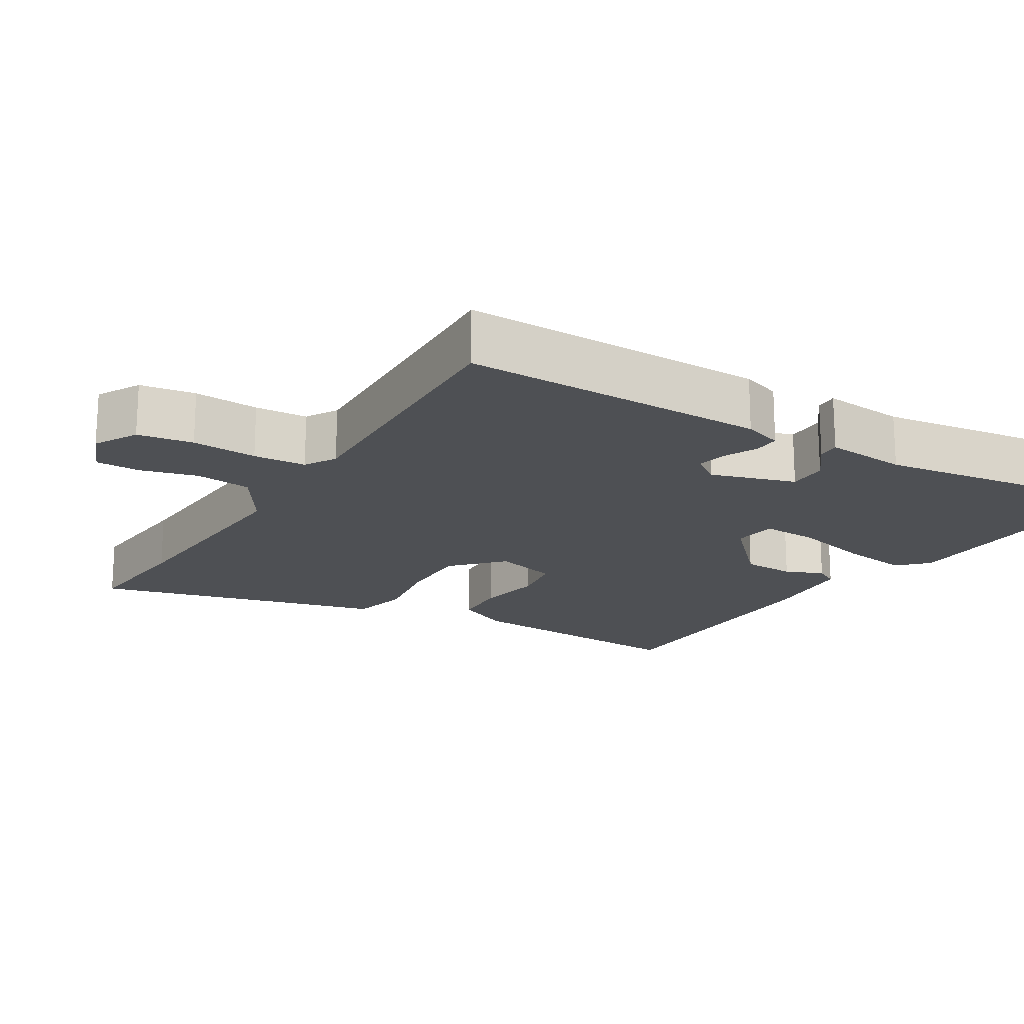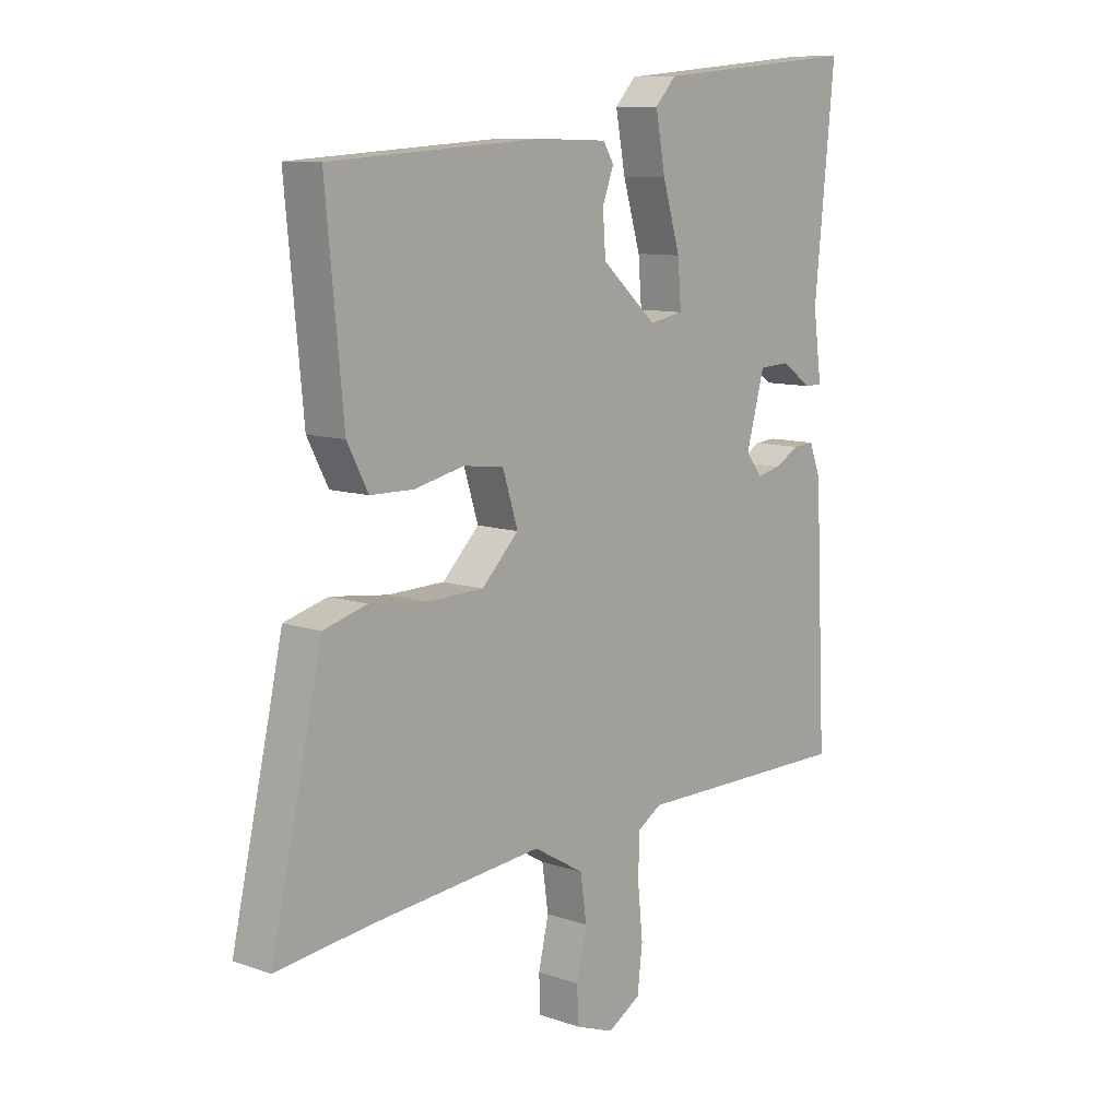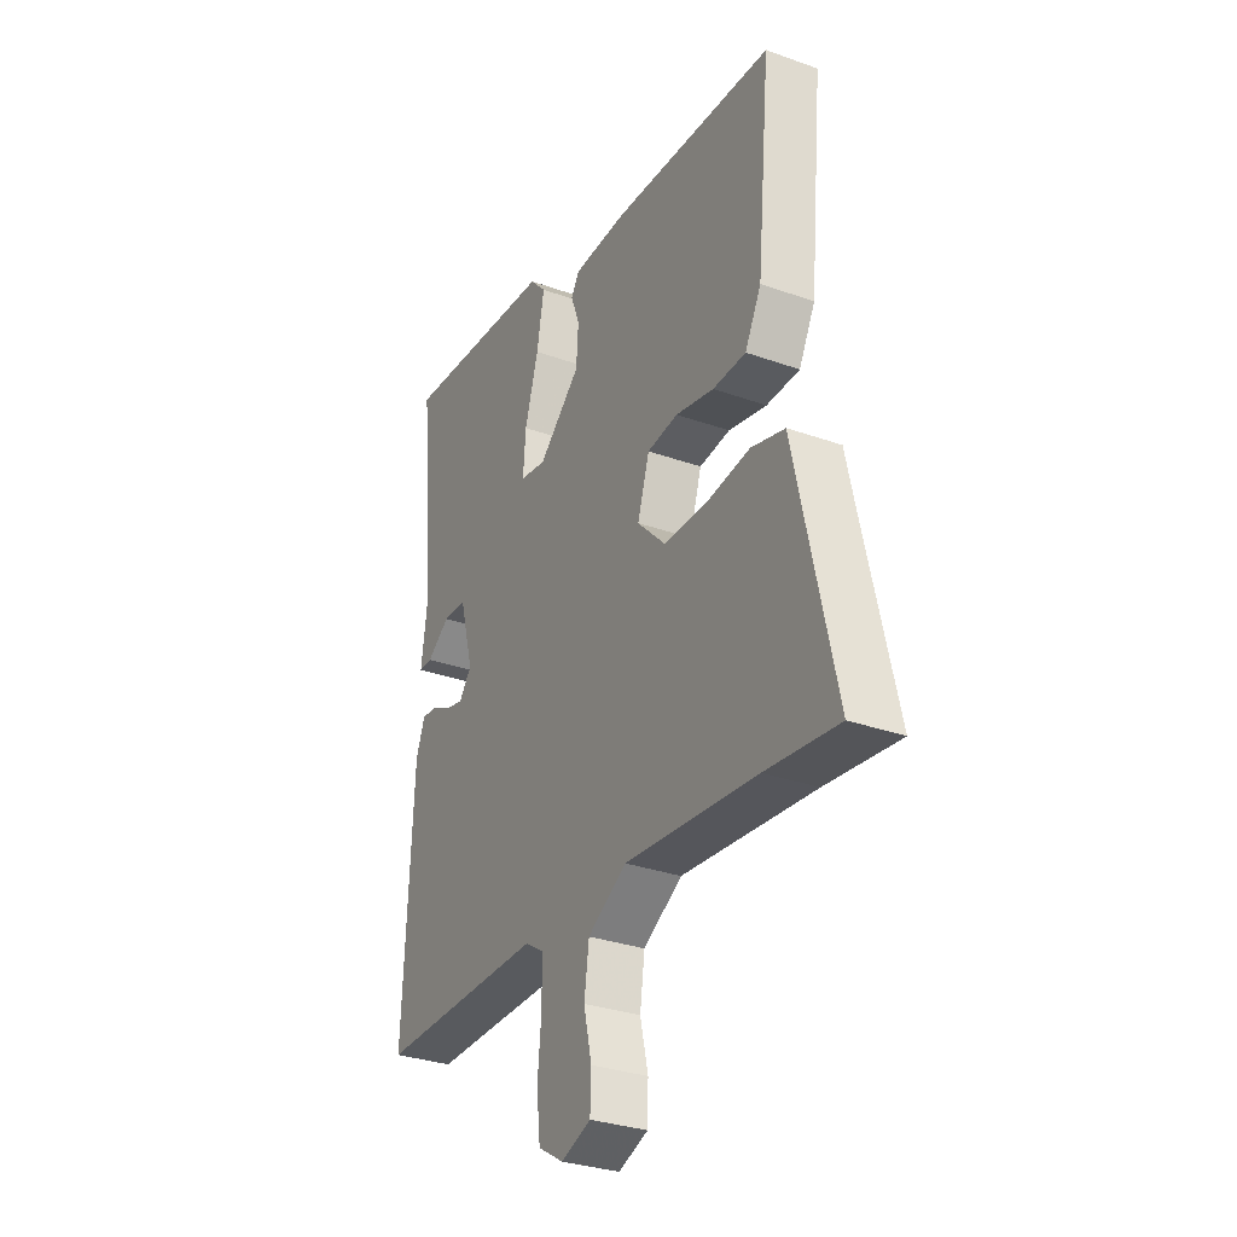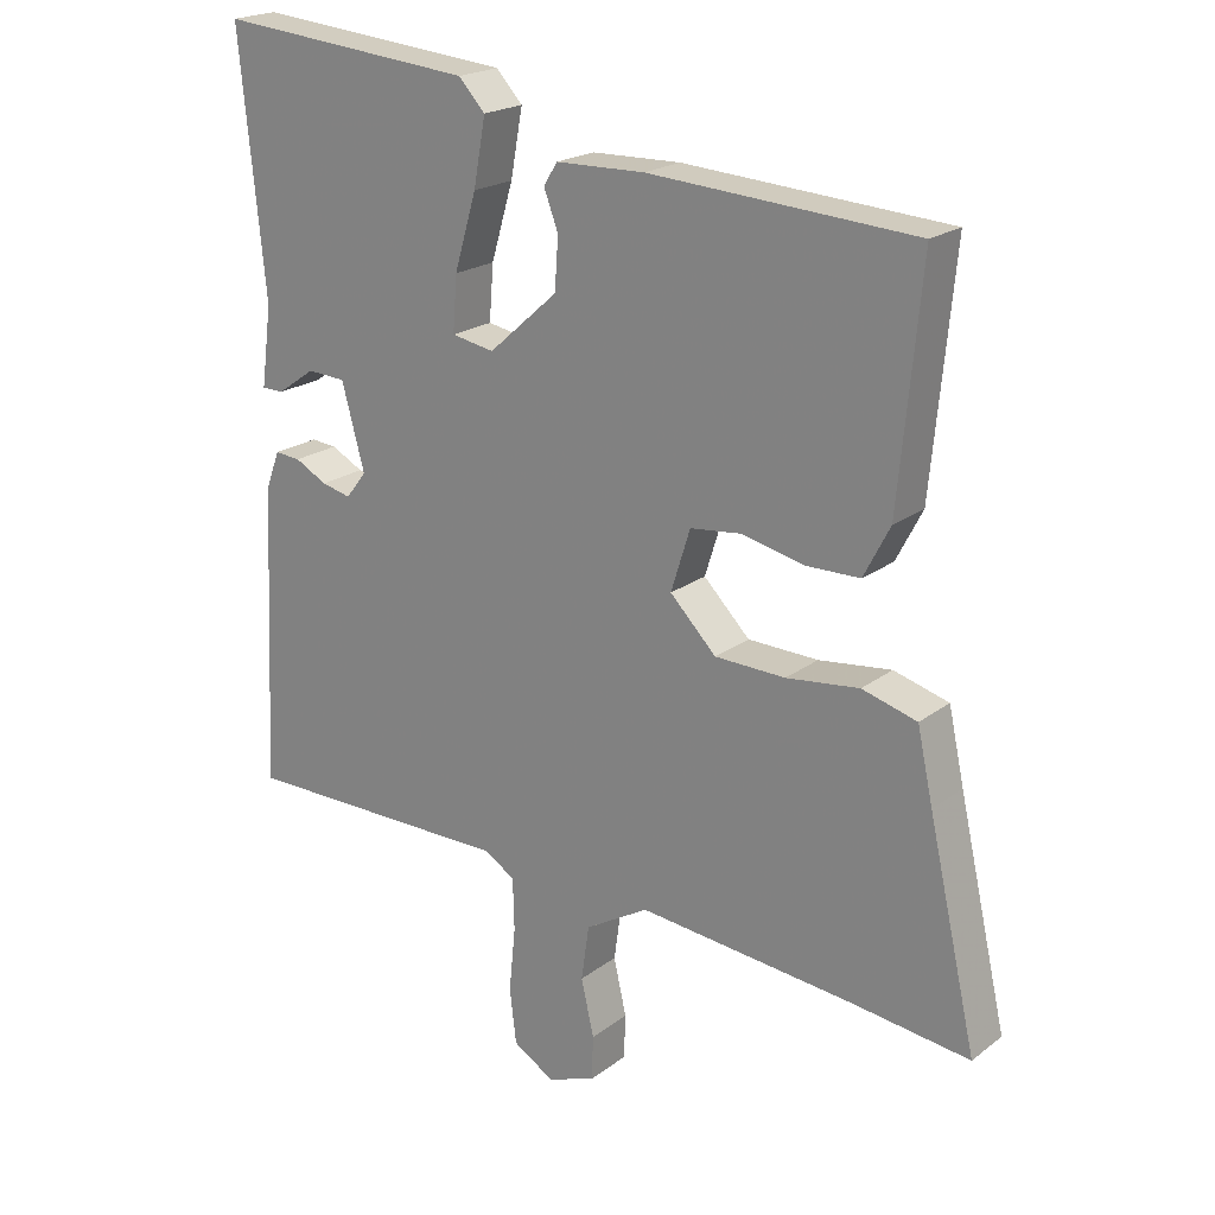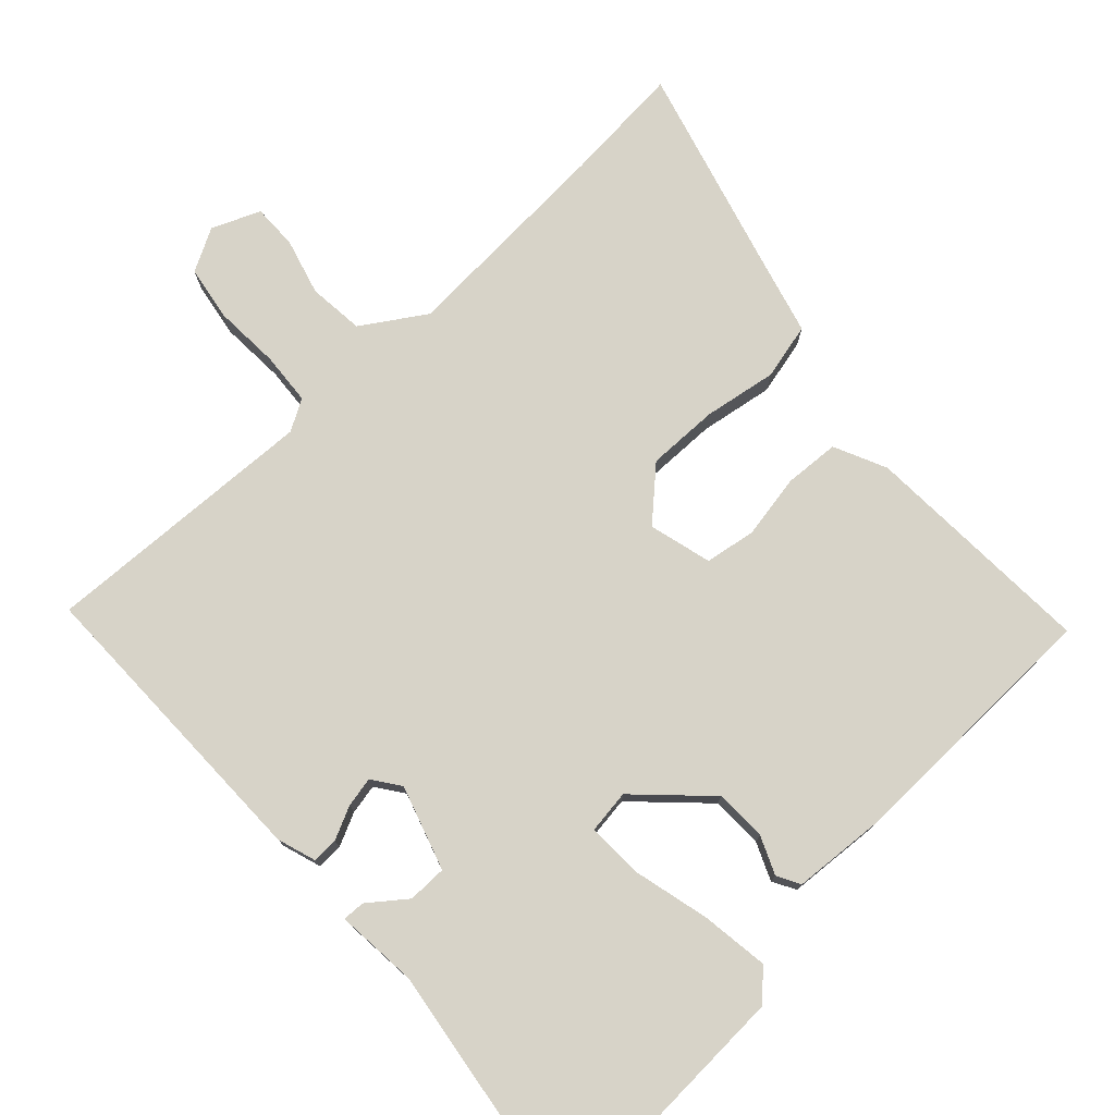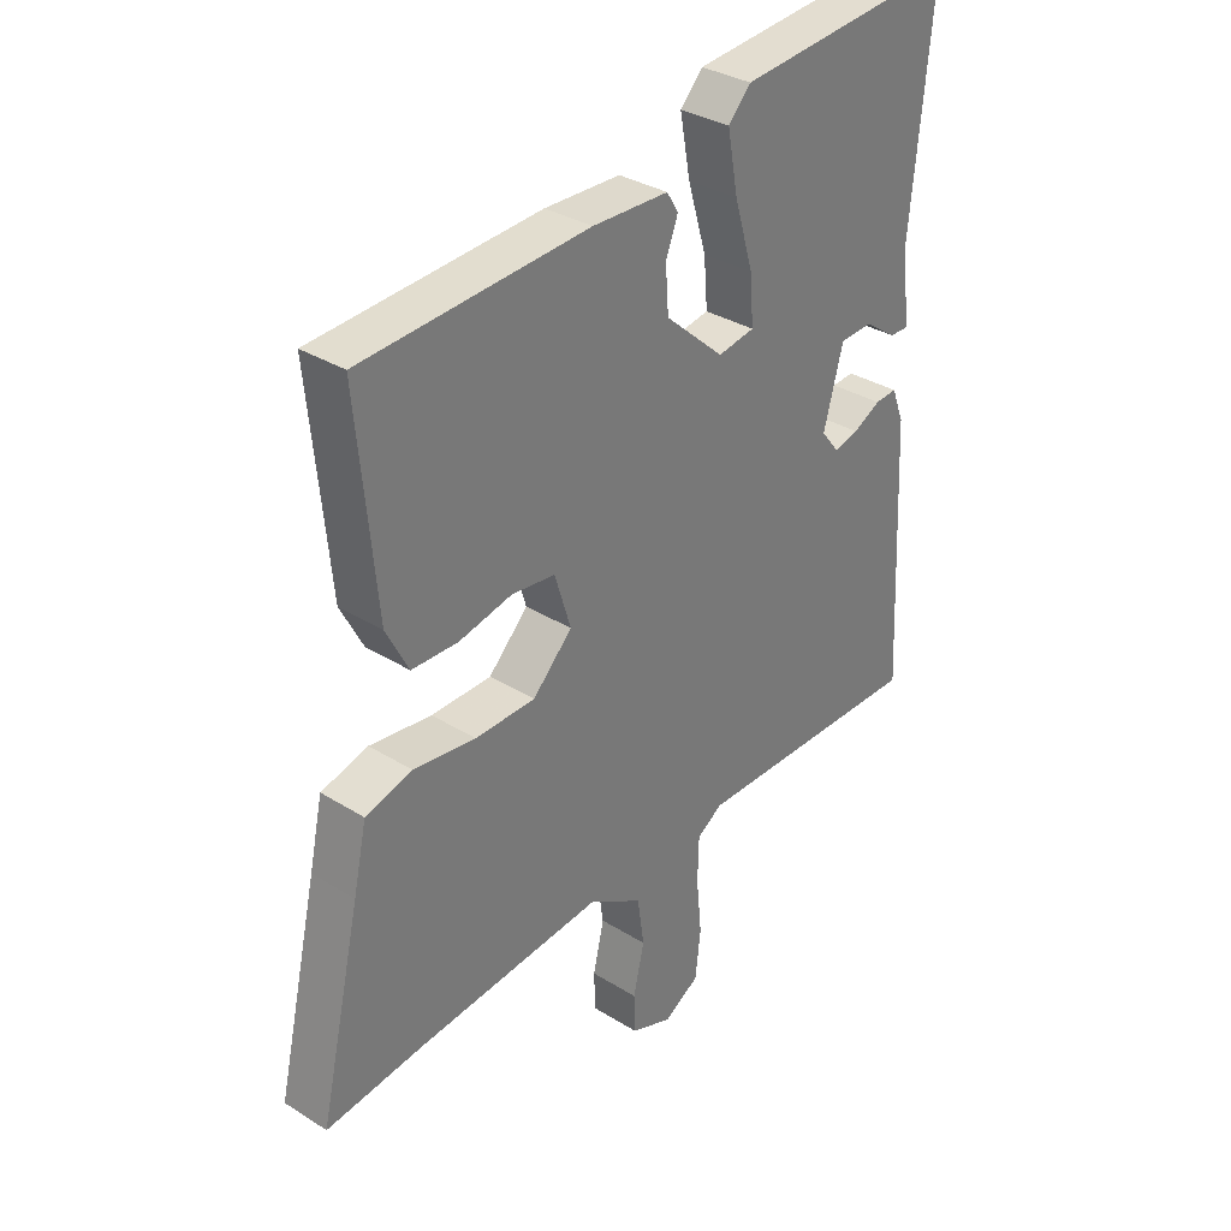
<metadata>
{"format":"obj","ext":"obj","renderer":"f3d","projection":"perspective","resolution":1024,"background":"white","views":[{"elev":-18.8,"azim":-119.1,"up":"+Y"},{"elev":9.8,"azim":131.8,"up":"+Z"},{"elev":-31.3,"azim":63.0,"up":"+Z"},{"elev":20.6,"azim":36.9,"up":"+Z"},{"elev":76.5,"azim":-40.4,"up":"+Y"},{"elev":33.0,"azim":130.8,"up":"+Z"}]}
</metadata>
<code>
v -0.49 0.07 0.577
v -0.128 0.07 0.543
v -0.091 0.07 0.503
v -0.108 0.07 0.41
v -0.139 0.07 0.305
v -0.145 0.07 0.228
v -0.085 0.07 0.217
v 0.012 0.07 0.303
v 0.017 0.07 0.375
v -0.003 0.07 0.428
v 0.016 0.07 0.459
v 0.141 0.07 0.462
v 0.513 0.07 0.437
v 0.482 0.07 0.112
v 0.445 0.07 0.041
v 0.369 0.07 0.04
v 0.281 0.07 0.06
v 0.21 0.07 0.052
v 0.183 0.07 -0.034
v 0.248 0.07 -0.1
v 0.347 0.07 -0.103
v 0.449 0.07 -0.091
v 0.526 0.07 -0.113
v 0.548 0.07 -0.214
v 0.616 0.07 -0.515
v 0.451 0.07 -0.494
v 0.148 0.07 -0.463
v 0.059 0.07 -0.515
v 0.048 0.07 -0.592
v 0.066 0.07 -0.671
v 0.064 0.07 -0.733
v -0.004 0.07 -0.758
v -0.062 0.07 -0.723
v -0.071 0.07 -0.646
v -0.062 0.07 -0.556
v -0.064 0.07 -0.483
v -0.106 0.07 -0.456
v -0.49 0.07 -0.455
v -0.47 0.07 -0.032
v -0.45 0.07 0.021
v -0.414 0.07 0.018
v -0.369 0.07 -0.006
v -0.328 0.07 -0.016
v -0.299 0.07 0.021
v -0.331 0.07 0.139
v -0.385 0.07 0.142
v -0.438 0.07 0.105
v -0.469 0.07 0.105
v -0.454 0.07 0.218
v -0.49 0 0.577
v -0.128 0 0.543
v -0.091 0 0.503
v -0.108 0 0.41
v -0.139 0 0.305
v -0.145 0 0.228
v -0.085 0 0.217
v 0.012 0 0.303
v 0.017 0 0.375
v -0.003 0 0.428
v 0.016 0 0.459
v 0.141 0 0.462
v 0.513 0 0.437
v 0.482 0 0.112
v 0.445 0 0.041
v 0.369 0 0.04
v 0.281 0 0.06
v 0.21 0 0.052
v 0.183 0 -0.034
v 0.248 0 -0.1
v 0.347 0 -0.103
v 0.449 0 -0.091
v 0.526 0 -0.113
v 0.548 0 -0.214
v 0.616 0 -0.515
v 0.451 0 -0.494
v 0.148 0 -0.463
v 0.059 0 -0.515
v 0.048 0 -0.592
v 0.066 0 -0.671
v 0.064 0 -0.733
v -0.004 0 -0.758
v -0.062 0 -0.723
v -0.071 0 -0.646
v -0.062 0 -0.556
v -0.064 0 -0.483
v -0.106 0 -0.456
v -0.49 0 -0.455
v -0.47 0 -0.032
v -0.45 0 0.021
v -0.414 0 0.018
v -0.369 0 -0.006
v -0.328 0 -0.016
v -0.299 0 0.021
v -0.331 0 0.139
v -0.385 0 0.142
v -0.438 0 0.105
v -0.469 0 0.105
v -0.454 0 0.218
f 46 47 48 49
f 3 4 5
f 2 3 5
f 1 2 5
f 49 1 5
f 46 49 5
f 45 46 5
f 44 45 5 6
f 40 41 42
f 39 40 42
f 38 39 42
f 37 38 42
f 36 37 42 43
f 33 34 35
f 32 33 35
f 31 32 35
f 30 31 35
f 29 30 35
f 28 29 35 36
f 36 43 44
f 28 36 44
f 27 28 44
f 24 25 26
f 24 26 27
f 23 24 27
f 22 23 27
f 21 22 27
f 15 16 17
f 14 15 17
f 13 14 17
f 12 13 17
f 11 12 17
f 10 11 17
f 9 10 17
f 8 9 17 18
f 7 8 18 19
f 7 19 20
f 6 7 20
f 44 6 20
f 20 21 27
f 20 27 44
f 98 97 96 95
f 54 53 52
f 54 52 51
f 54 51 50
f 54 50 98
f 54 98 95
f 54 95 94
f 55 54 94 93
f 91 90 89
f 91 89 88
f 91 88 87
f 91 87 86
f 92 91 86 85
f 84 83 82
f 84 82 81
f 84 81 80
f 84 80 79
f 84 79 78
f 85 84 78 77
f 93 92 85
f 93 85 77
f 93 77 76
f 75 74 73
f 76 75 73
f 76 73 72
f 76 72 71
f 76 71 70
f 66 65 64
f 66 64 63
f 66 63 62
f 66 62 61
f 66 61 60
f 66 60 59
f 66 59 58
f 67 66 58 57
f 68 67 57 56
f 69 68 56
f 69 56 55
f 69 55 93
f 76 70 69
f 93 76 69
f 1 50 51 2
f 2 51 52 3
f 3 52 53 4
f 4 53 54 5
f 5 54 55 6
f 6 55 56 7
f 7 56 57 8
f 8 57 58 9
f 9 58 59 10
f 10 59 60 11
f 11 60 61 12
f 12 61 62 13
f 13 62 63 14
f 14 63 64 15
f 15 64 65 16
f 16 65 66 17
f 17 66 67 18
f 18 67 68 19
f 19 68 69 20
f 20 69 70 21
f 21 70 71 22
f 22 71 72 23
f 23 72 73 24
f 24 73 74 25
f 25 74 75 26
f 26 75 76 27
f 27 76 77 28
f 28 77 78 29
f 29 78 79 30
f 30 79 80 31
f 31 80 81 32
f 32 81 82 33
f 33 82 83 34
f 34 83 84 35
f 35 84 85 36
f 36 85 86 37
f 37 86 87 38
f 38 87 88 39
f 39 88 89 40
f 40 89 90 41
f 41 90 91 42
f 42 91 92 43
f 43 92 93 44
f 44 93 94 45
f 45 94 95 46
f 46 95 96 47
f 47 96 97 48
f 48 97 98 49
f 49 98 50 1

</code>
